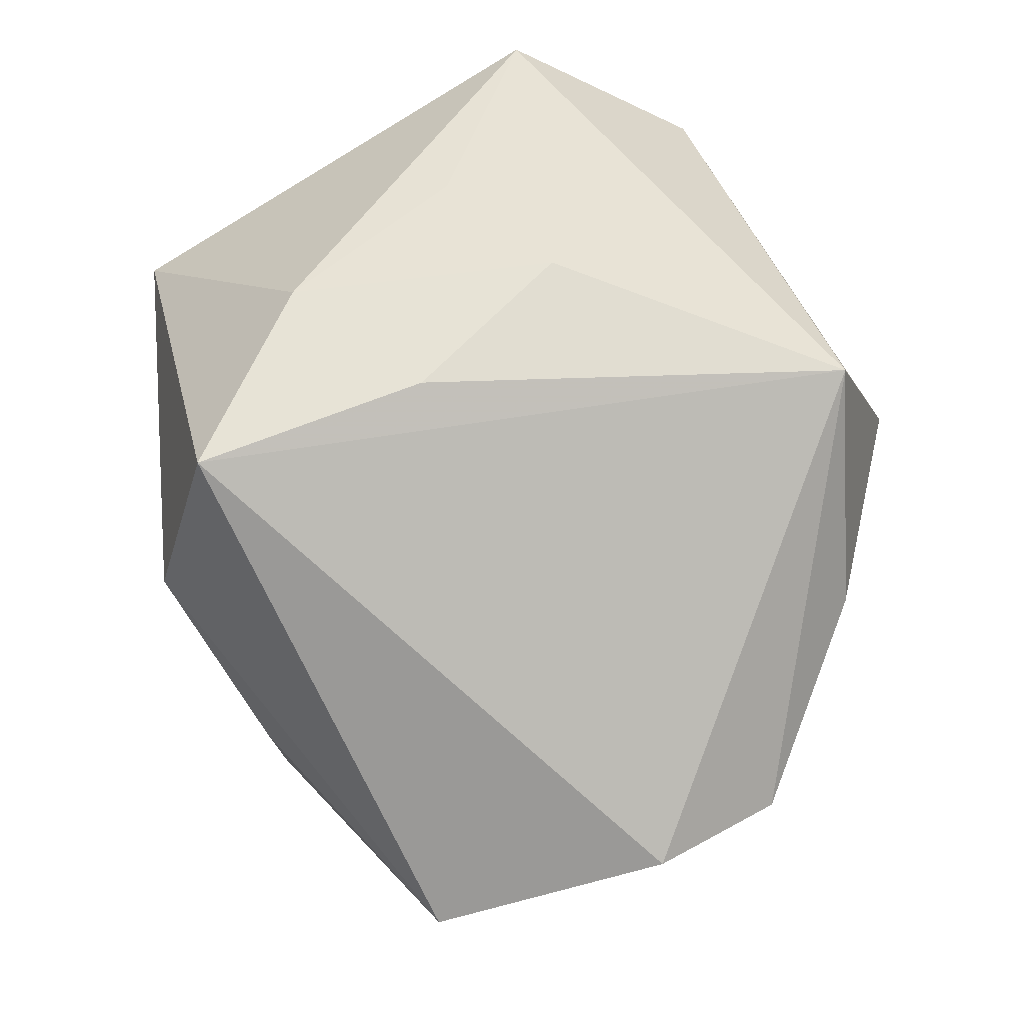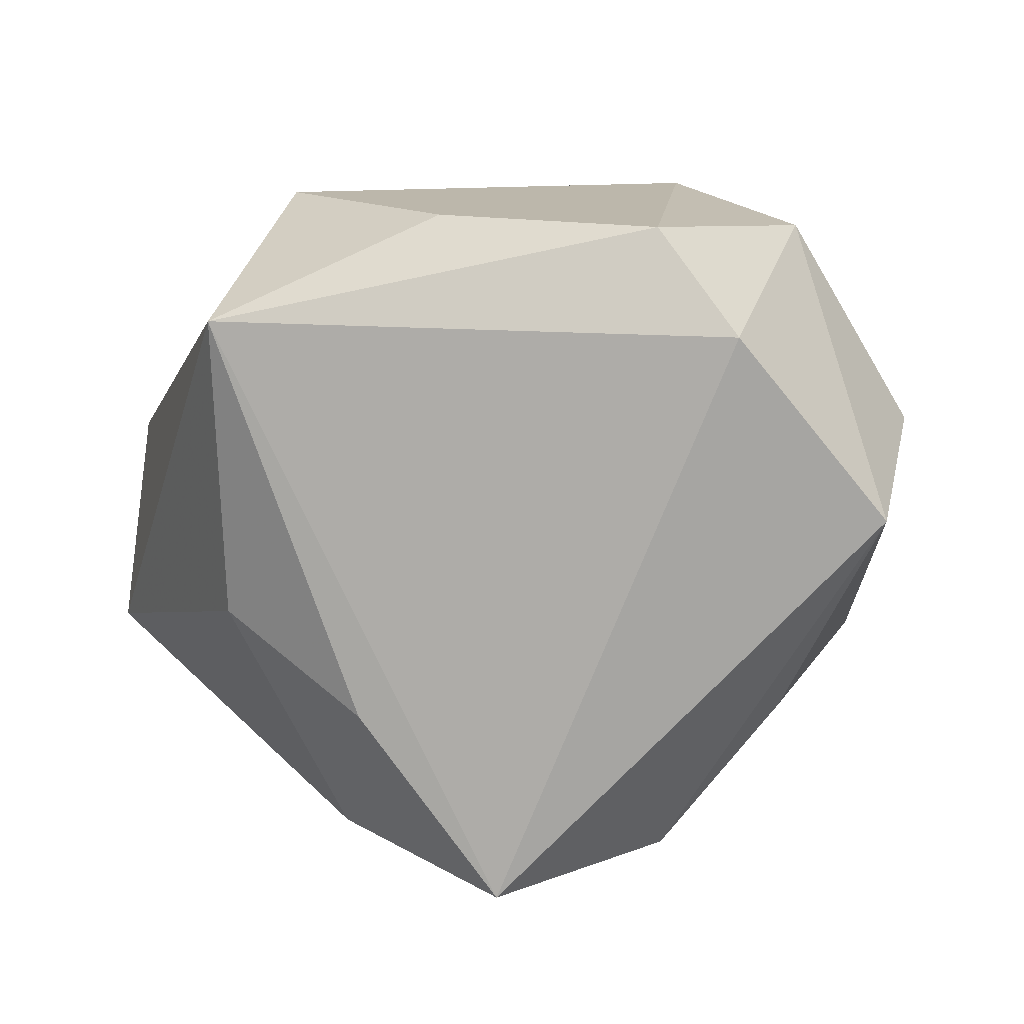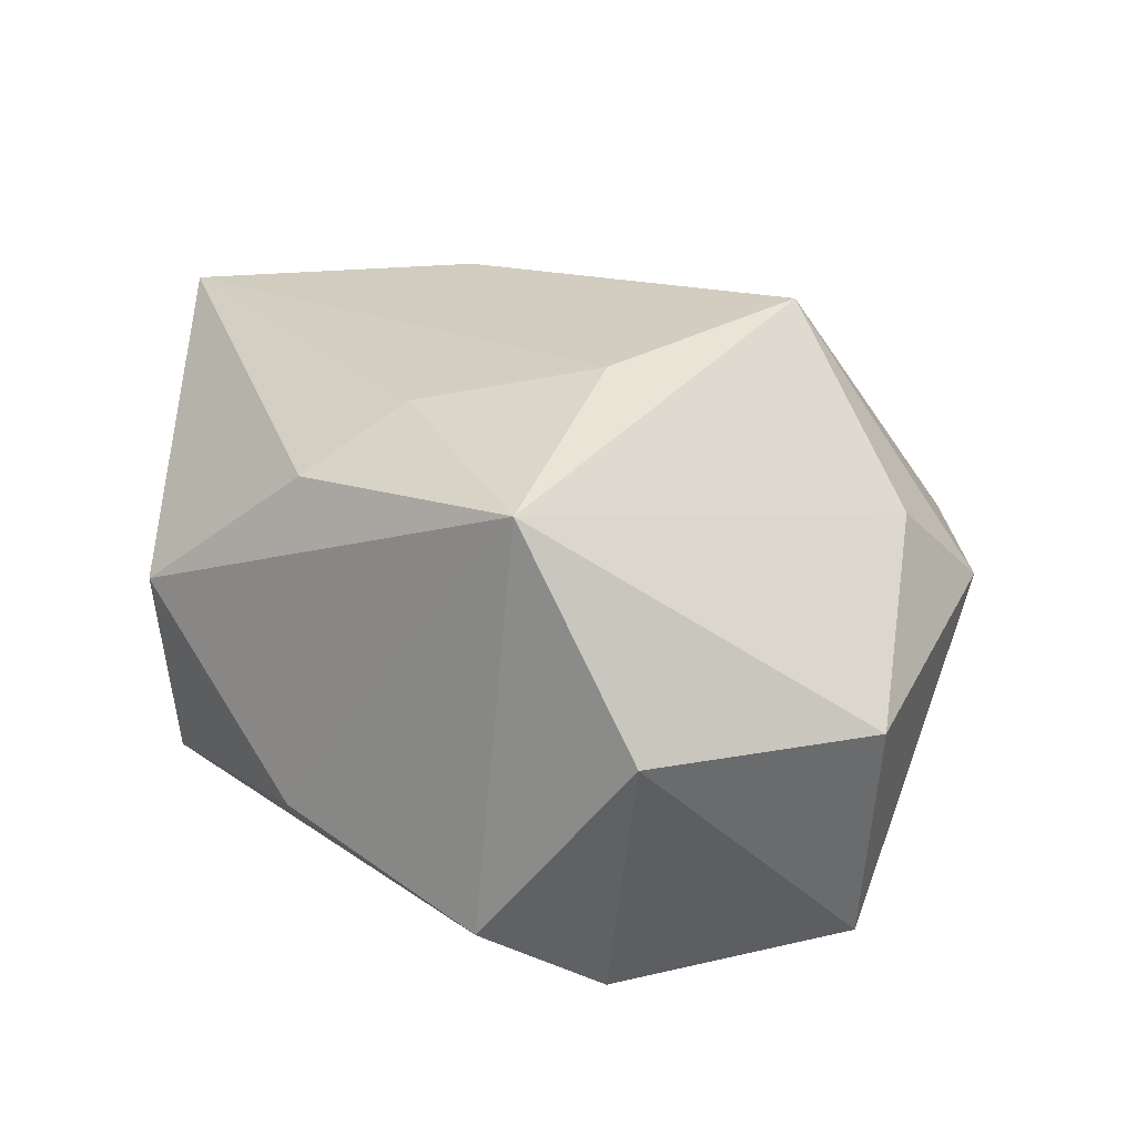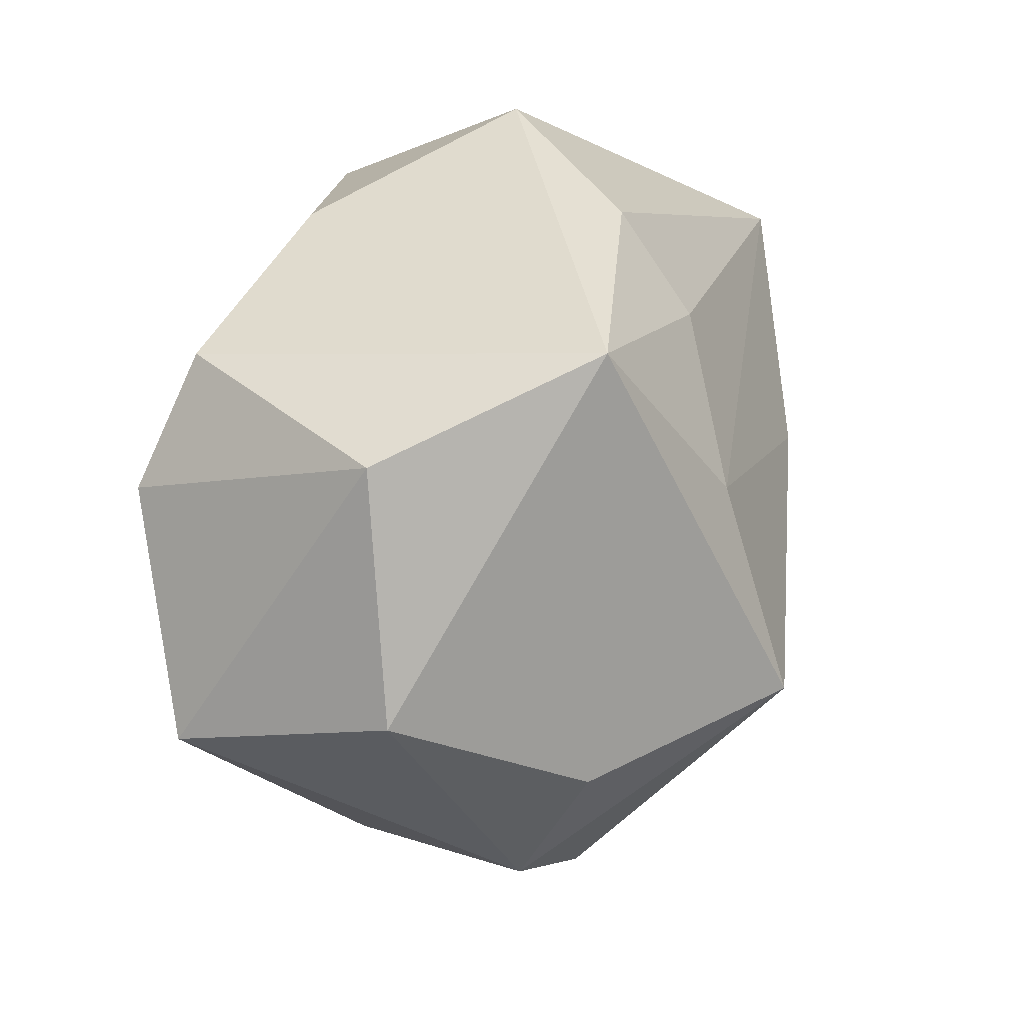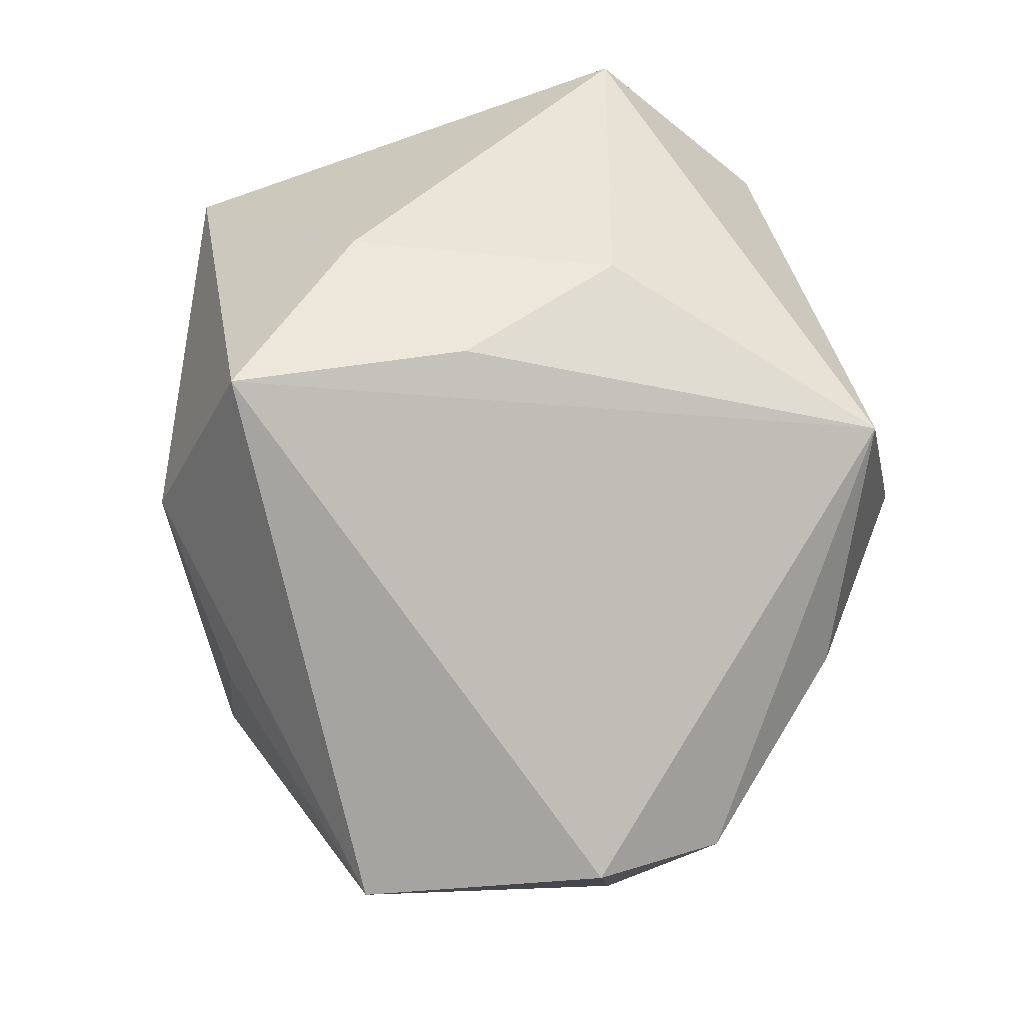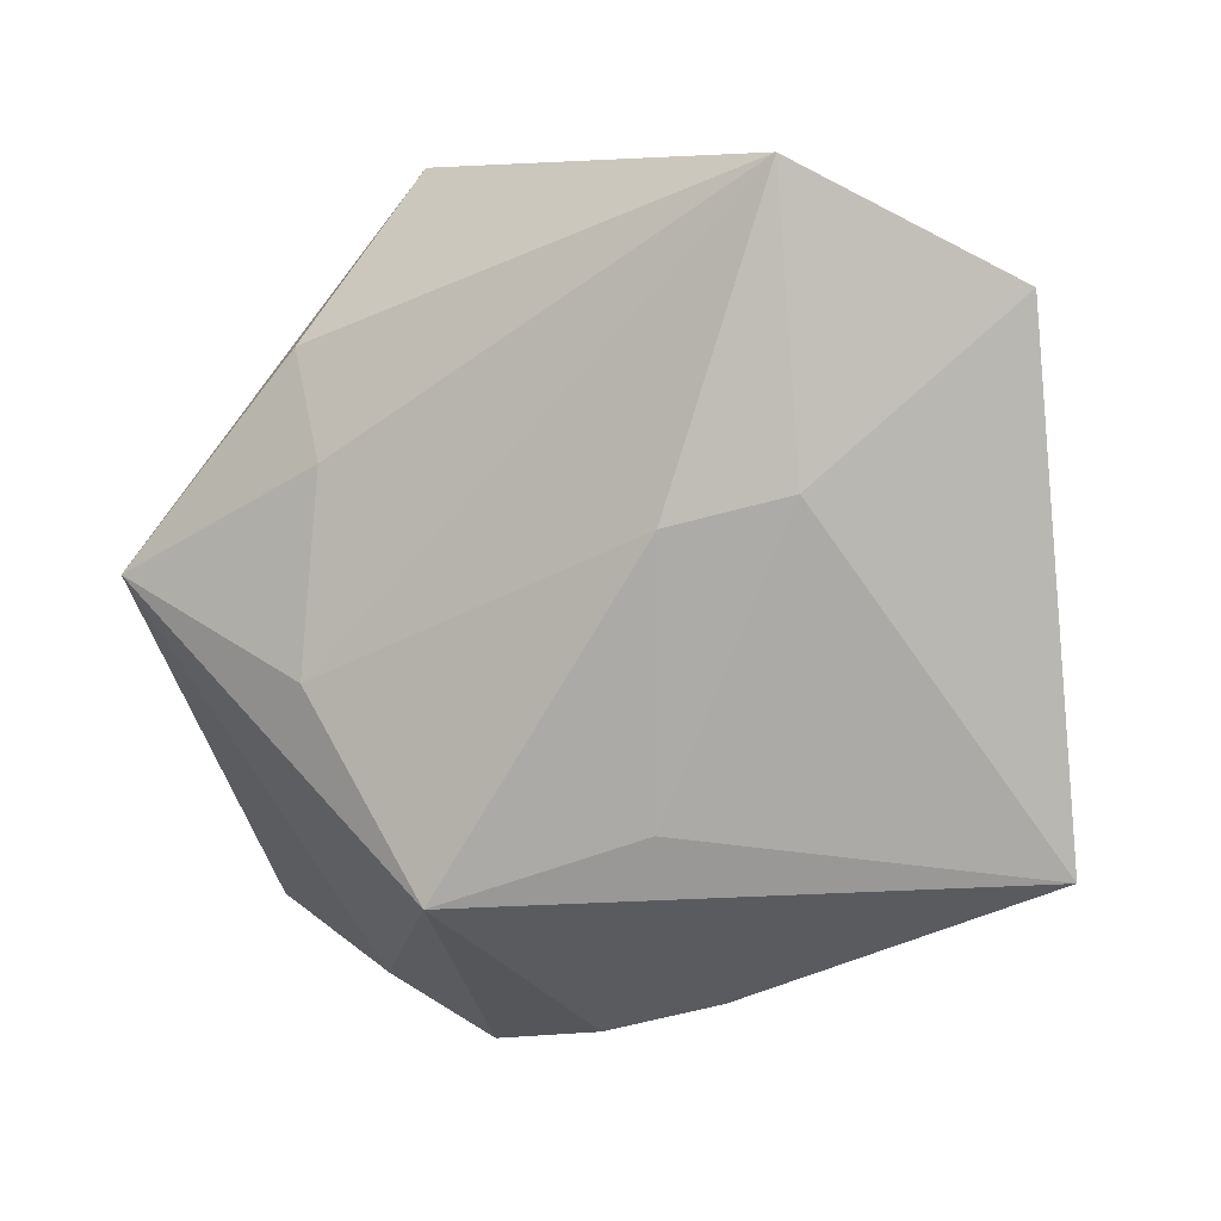
<metadata>
{"format":"obj","ext":"obj","renderer":"f3d","projection":"perspective","resolution":1024,"background":"white","views":[{"elev":-74.2,"azim":125.1,"up":"+Z"},{"elev":-75.7,"azim":-124.2,"up":"+Z"},{"elev":18.7,"azim":-88.9,"up":"+Z"},{"elev":-14.5,"azim":-77.1,"up":"+Y"},{"elev":-77.8,"azim":113.2,"up":"+Z"},{"elev":6.6,"azim":16.7,"up":"+Y"}]}
</metadata>
<code>
v -0.002086 -0.03218 -0.01461
v 0.01169 -0.03232 0.006808
v -0.0189 -0.003938 0.02484
v -0.03272 -0.02782 -0.003601
v 0.0417 -0.01876 0.01374
v 0.02138 0.01993 -0.01422
v 0.03357 -0.002561 -0.01418
v 0.01968 0.03757 0.02426
v 0.02178 0.0121 0.02463
v 0.02699 -0.01698 -0.02802
v 0.01048 -0.01472 0.02456
v 0.01723 -0.03098 -0.01417
v -0.02529 -0.02663 -0.02579
v -0.02275 0.02268 0.01597
v -0.01849 0.01346 0.02166
v -0.01561 0.03757 0.004071
v 0.03816 0.02752 0.01681
v -0.03572 0.007133 -0.02138
v -0.04257 -0.006735 -0.002941
v -0.01006 -0.03793 0.003119
v 0.02042 0.003967 -0.02341
v -0.03824 0.003477 0.01731
v -0.01687 -0.03064 0.01112
v 0.01143 0.009399 0.02751
v 0.0006546 -0.03567 0.006385
v -0.003326 0.03757 -0.0173
v 0.03224 0.01469 -0.002369
v -0.007255 -0.02086 0.02837
v -0.02426 0.02457 -0.01436
v -0.03202 -0.004196 -0.02802
f 10 30 26
f 12 10 5
f 8 17 26
f 26 16 8
f 26 17 6
f 12 5 2
f 17 5 7
f 7 5 10
f 10 6 7
f 13 10 12
f 30 10 13
f 30 13 19
f 19 13 4
f 26 30 18
f 30 19 18
f 9 5 17
f 17 8 9
f 21 10 26
f 26 6 21
f 21 6 10
f 27 6 17
f 17 7 27
f 27 7 6
f 1 13 12
f 22 18 19
f 22 19 4
f 29 16 26
f 26 18 29
f 29 22 16
f 18 22 29
f 28 5 11
f 5 9 11
f 24 9 8
f 28 11 24
f 24 11 9
f 28 22 23
f 23 22 4
f 4 13 20
f 13 1 20
f 20 23 4
f 20 1 12
f 28 23 20
f 14 8 16
f 16 22 14
f 3 24 8
f 3 22 28
f 28 24 3
f 12 2 25
f 25 20 12
f 28 20 25
f 25 5 28
f 25 2 5
f 8 14 15
f 15 14 22
f 15 3 8
f 22 3 15

</code>
